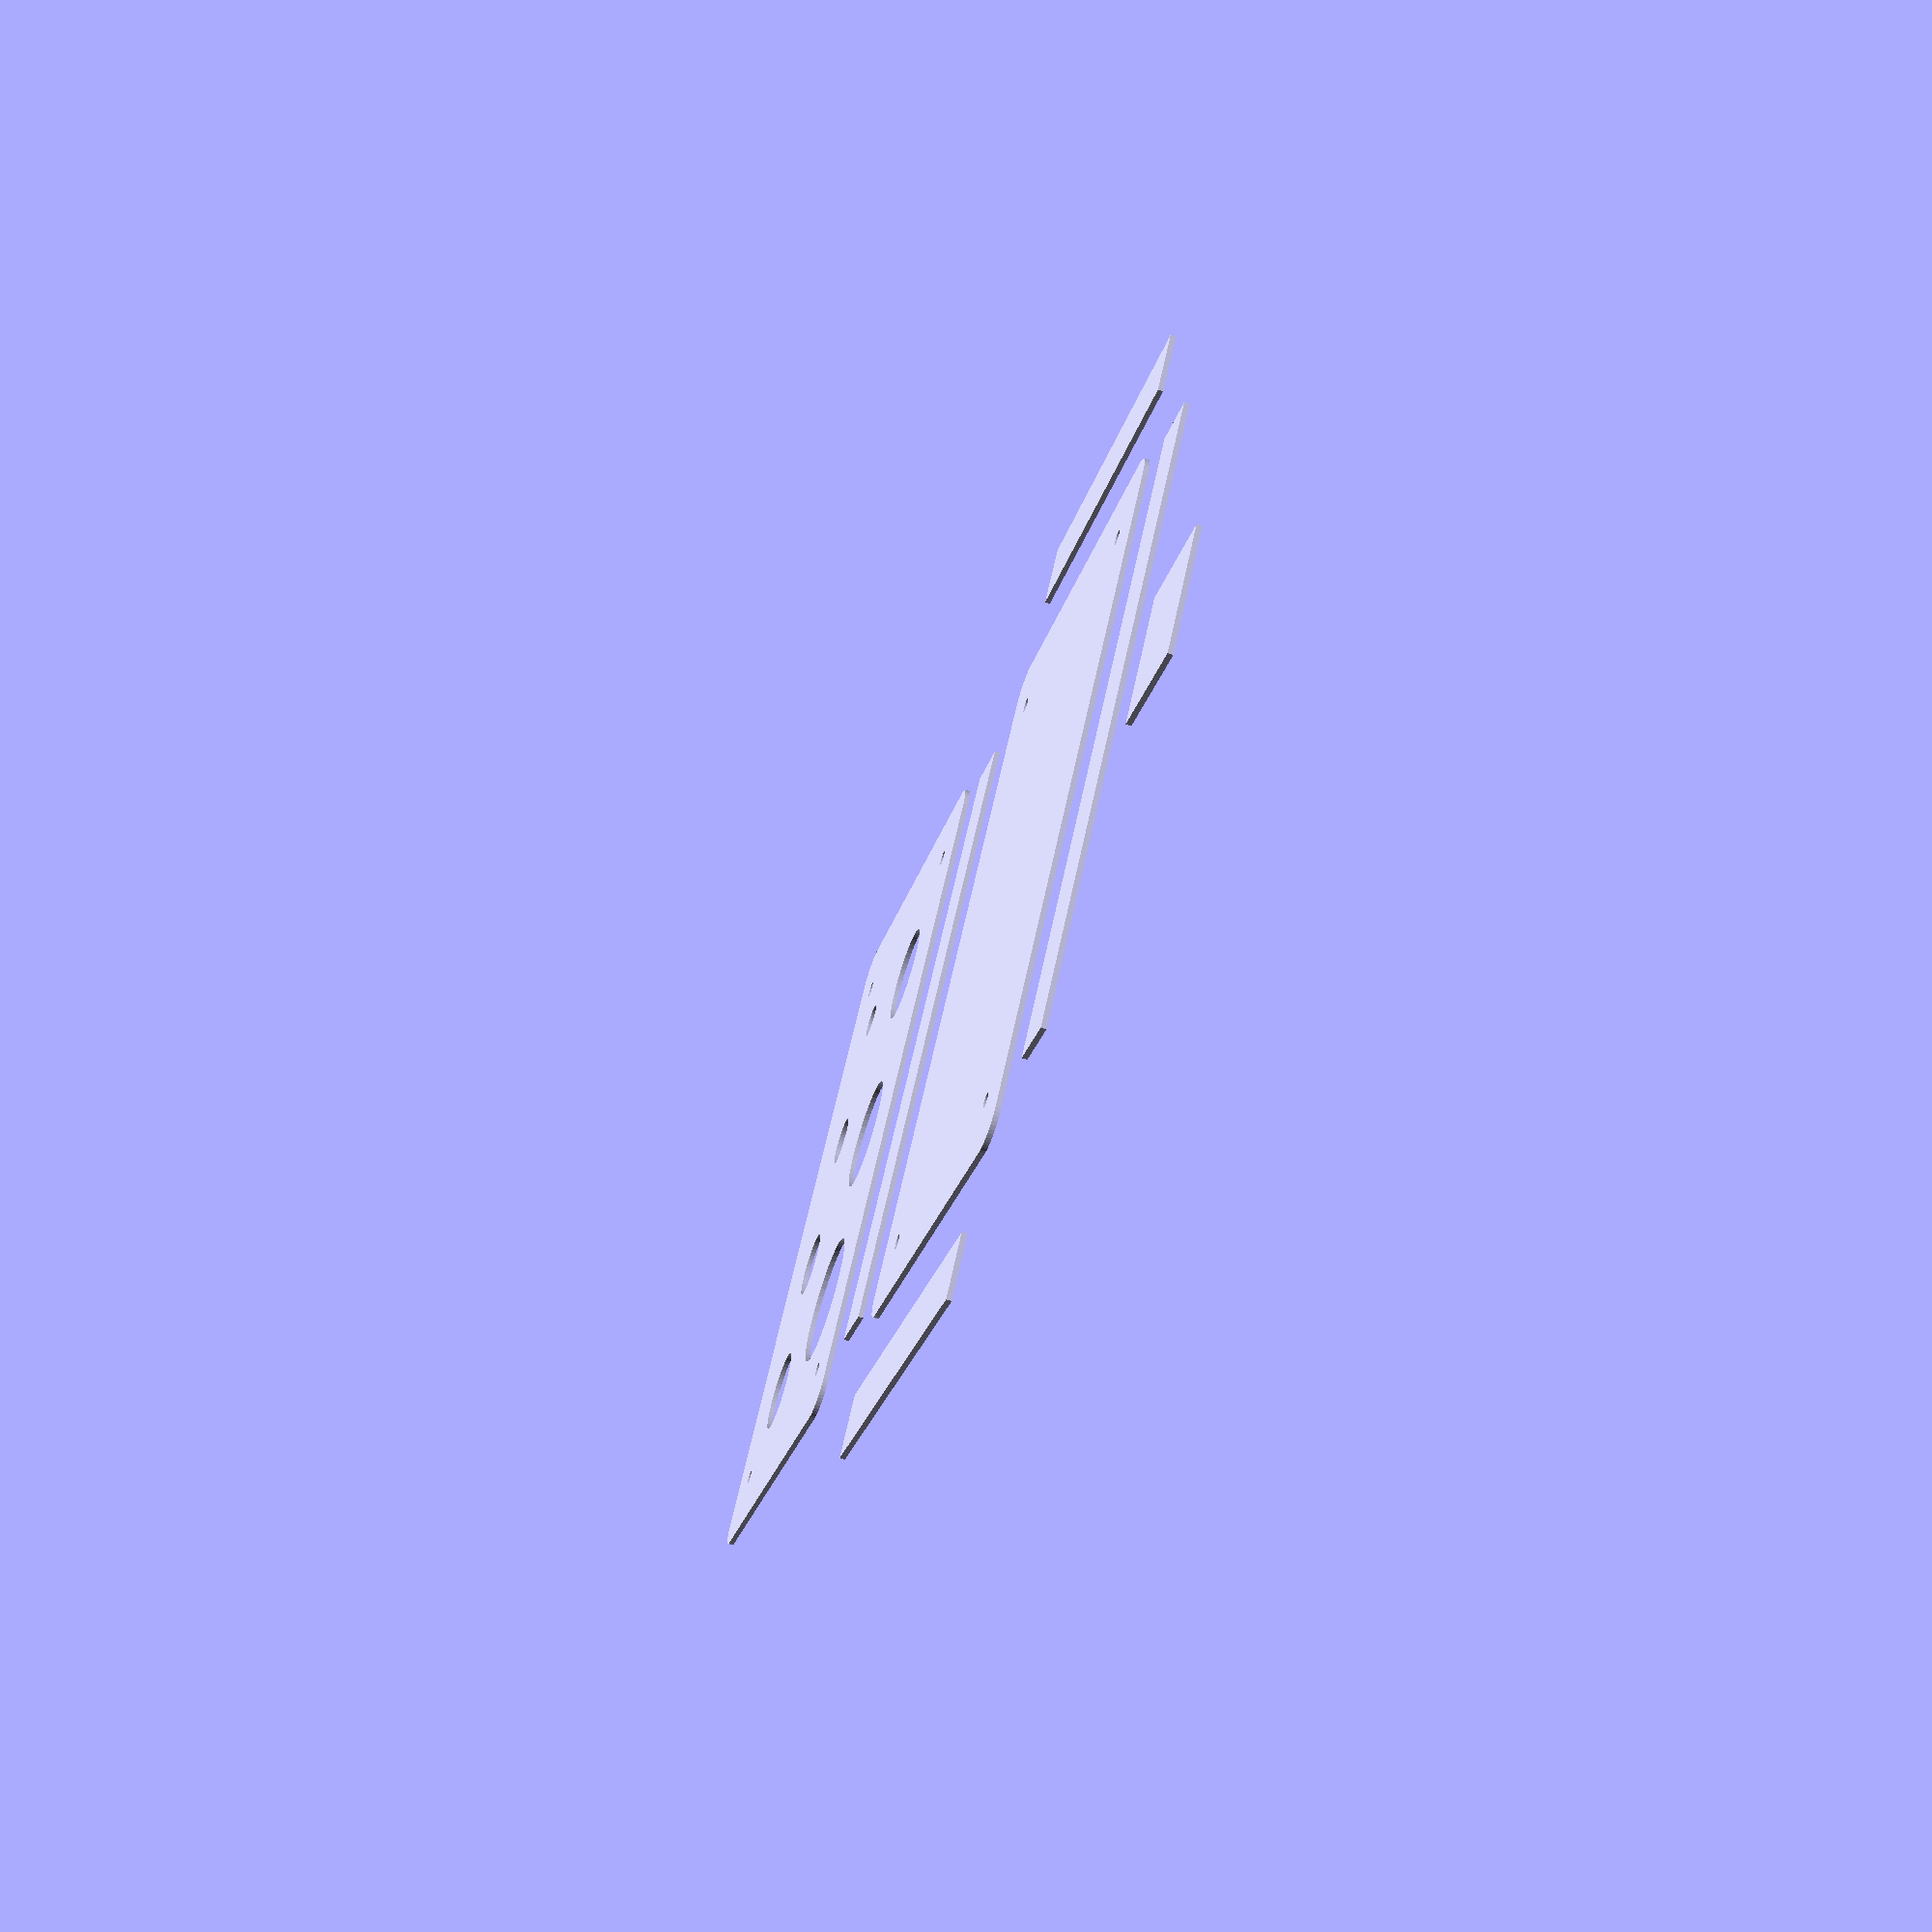
<openscad>

//====================================================================//
//==================== enclosure_projection.scad =====================//
//                                                                    //
// Autogenerated using py2scad. Hand editing this file is not         //
// advisable as all modifications will be lost when the program which //
// generated this file is re-run.                                     //
//====================================================================//

$fn = 50;
projection(cut=true) {
    translate(v=[0.00000, -137.16000, 0.00000]) {
        difference() {
            difference() {
                difference() {
                    difference() {
                        difference() {
                            difference() {
                                difference() {
                                    difference() {
                                        difference() {
                                            difference() {
                                                difference() {
                                                    difference() {
                                                        union() {
                                                            cube(size=[130.81000, 80.01000, 3.17500], center=true);
                                                            translate(v=[65.40500, 0.00000, 0.00000]) {
                                                                cube(size=[12.70000, 80.01000, 3.17500], center=true);
                                                            }
                                                            translate(v=[-65.40500, 0.00000, 0.00000]) {
                                                                cube(size=[12.70000, 80.01000, 3.17500], center=true);
                                                            }
                                                            translate(v=[0.00000, 40.00500, 0.00000]) {
                                                                cube(size=[130.81000, 12.70000, 3.17500], center=true);
                                                            }
                                                            translate(v=[0.00000, -40.00500, 0.00000]) {
                                                                cube(size=[130.81000, 12.70000, 3.17500], center=true);
                                                            }
                                                            translate(v=[-65.40500, -40.00500, 0.00000]) {
                                                                cylinder(h=3.17500,r1=6.35000,r2=6.35000,center=true);
                                                            }
                                                            translate(v=[-65.40500, 40.00500, 0.00000]) {
                                                                cylinder(h=3.17500,r1=6.35000,r2=6.35000,center=true);
                                                            }
                                                            translate(v=[65.40500, -40.00500, 0.00000]) {
                                                                cylinder(h=3.17500,r1=6.35000,r2=6.35000,center=true);
                                                            }
                                                            translate(v=[65.40500, 40.00500, 0.00000]) {
                                                                cylinder(h=3.17500,r1=6.35000,r2=6.35000,center=true);
                                                            }
                                                        }
                                                        translate(v=[-38.10000, -39.68750, 0.00000]) {
                                                            cube(size=[0.00000, 3.17500, 6.35000], center=true);
                                                        }
                                                        translate(v=[-38.10000, 39.68750, 0.00000]) {
                                                            cube(size=[0.00000, 3.17500, 6.35000], center=true);
                                                        }
                                                        translate(v=[0.00000, -39.68750, 0.00000]) {
                                                            cube(size=[0.00000, 3.17500, 6.35000], center=true);
                                                        }
                                                        translate(v=[0.00000, 39.68750, 0.00000]) {
                                                            cube(size=[0.00000, 3.17500, 6.35000], center=true);
                                                        }
                                                        translate(v=[38.10000, -39.68750, 0.00000]) {
                                                            cube(size=[0.00000, 3.17500, 6.35000], center=true);
                                                        }
                                                        translate(v=[38.10000, 39.68750, 0.00000]) {
                                                            cube(size=[0.00000, 3.17500, 6.35000], center=true);
                                                        }
                                                        translate(v=[-65.08750, -20.63750, 0.00000]) {
                                                            cube(size=[3.17500, 0.00000, 6.35000], center=true);
                                                        }
                                                        translate(v=[65.08750, -20.63750, 0.00000]) {
                                                            cube(size=[3.17500, 0.00000, 6.35000], center=true);
                                                        }
                                                        translate(v=[-65.08750, 20.63750, 0.00000]) {
                                                            cube(size=[3.17500, 0.00000, 6.35000], center=true);
                                                        }
                                                        translate(v=[65.08750, 20.63750, 0.00000]) {
                                                            cube(size=[3.17500, 0.00000, 6.35000], center=true);
                                                        }
                                                    }
                                                    translate(v=[-59.05500, -33.65500, 0.00000]) {
                                                        cylinder(h=6.35000,r1=1.47320,r2=1.47320,center=true);
                                                    }
                                                }
                                                translate(v=[-59.05500, 33.65500, 0.00000]) {
                                                    cylinder(h=6.35000,r1=1.47320,r2=1.47320,center=true);
                                                }
                                            }
                                            translate(v=[59.05500, -33.65500, 0.00000]) {
                                                cylinder(h=6.35000,r1=1.47320,r2=1.47320,center=true);
                                            }
                                        }
                                        translate(v=[59.05500, 33.65500, 0.00000]) {
                                            cylinder(h=6.35000,r1=1.47320,r2=1.47320,center=true);
                                        }
                                    }
                                    translate(v=[-38.10000, 19.05000, 0.00000]) {
                                        cylinder(h=6.35000,r1=12.95000,r2=12.95000,center=true);
                                    }
                                }
                                translate(v=[0.00000, 19.05000, 0.00000]) {
                                    cylinder(h=6.35000,r1=11.36250,r2=11.36250,center=true);
                                }
                            }
                            translate(v=[38.10000, 19.05000, 0.00000]) {
                                cylinder(h=6.35000,r1=9.77500,r2=9.77500,center=true);
                            }
                        }
                        translate(v=[-44.45000, -19.05000, 0.00000]) {
                            cylinder(h=6.35000,r1=8.18750,r2=8.18750,center=true);
                        }
                    }
                    translate(v=[-14.81667, -19.05000, 0.00000]) {
                        cylinder(h=6.35000,r1=6.60000,r2=6.60000,center=true);
                    }
                }
                translate(v=[14.81667, -19.05000, 0.00000]) {
                    cylinder(h=6.35000,r1=5.01250,r2=5.01250,center=true);
                }
            }
            translate(v=[44.45000, -19.05000, 0.00000]) {
                cylinder(h=6.35000,r1=3.42500,r2=3.42500,center=true);
            }
        }
    }
}

projection(cut=true) {
    difference() {
        difference() {
            difference() {
                difference() {
                    difference() {
                        union() {
                            cube(size=[130.81000, 80.01000, 3.17500], center=true);
                            translate(v=[65.40500, 0.00000, 0.00000]) {
                                cube(size=[12.70000, 80.01000, 3.17500], center=true);
                            }
                            translate(v=[-65.40500, 0.00000, 0.00000]) {
                                cube(size=[12.70000, 80.01000, 3.17500], center=true);
                            }
                            translate(v=[0.00000, 40.00500, 0.00000]) {
                                cube(size=[130.81000, 12.70000, 3.17500], center=true);
                            }
                            translate(v=[0.00000, -40.00500, 0.00000]) {
                                cube(size=[130.81000, 12.70000, 3.17500], center=true);
                            }
                            translate(v=[-65.40500, -40.00500, 0.00000]) {
                                cylinder(h=3.17500,r1=6.35000,r2=6.35000,center=true);
                            }
                            translate(v=[-65.40500, 40.00500, 0.00000]) {
                                cylinder(h=3.17500,r1=6.35000,r2=6.35000,center=true);
                            }
                            translate(v=[65.40500, -40.00500, 0.00000]) {
                                cylinder(h=3.17500,r1=6.35000,r2=6.35000,center=true);
                            }
                            translate(v=[65.40500, 40.00500, 0.00000]) {
                                cylinder(h=3.17500,r1=6.35000,r2=6.35000,center=true);
                            }
                        }
                        translate(v=[-38.10000, -39.68750, 0.00000]) {
                            cube(size=[0.00000, 3.17500, 6.35000], center=true);
                        }
                        translate(v=[-38.10000, 39.68750, 0.00000]) {
                            cube(size=[0.00000, 3.17500, 6.35000], center=true);
                        }
                        translate(v=[0.00000, -39.68750, 0.00000]) {
                            cube(size=[0.00000, 3.17500, 6.35000], center=true);
                        }
                        translate(v=[0.00000, 39.68750, 0.00000]) {
                            cube(size=[0.00000, 3.17500, 6.35000], center=true);
                        }
                        translate(v=[38.10000, -39.68750, 0.00000]) {
                            cube(size=[0.00000, 3.17500, 6.35000], center=true);
                        }
                        translate(v=[38.10000, 39.68750, 0.00000]) {
                            cube(size=[0.00000, 3.17500, 6.35000], center=true);
                        }
                        translate(v=[-65.08750, -20.63750, 0.00000]) {
                            cube(size=[3.17500, 0.00000, 6.35000], center=true);
                        }
                        translate(v=[65.08750, -20.63750, 0.00000]) {
                            cube(size=[3.17500, 0.00000, 6.35000], center=true);
                        }
                        translate(v=[-65.08750, 20.63750, 0.00000]) {
                            cube(size=[3.17500, 0.00000, 6.35000], center=true);
                        }
                        translate(v=[65.08750, 20.63750, 0.00000]) {
                            cube(size=[3.17500, 0.00000, 6.35000], center=true);
                        }
                    }
                    translate(v=[-59.05500, -33.65500, 0.00000]) {
                        cylinder(h=6.35000,r1=1.47320,r2=1.47320,center=true);
                    }
                }
                translate(v=[-59.05500, 33.65500, 0.00000]) {
                    cylinder(h=6.35000,r1=1.47320,r2=1.47320,center=true);
                }
            }
            translate(v=[59.05500, -33.65500, 0.00000]) {
                cylinder(h=6.35000,r1=1.47320,r2=1.47320,center=true);
            }
        }
        translate(v=[59.05500, 33.65500, 0.00000]) {
            cylinder(h=6.35000,r1=1.47320,r2=1.47320,center=true);
        }
    }
}

projection(cut=true) {
    translate(v=[0.00000, -68.58000, 0.00000]) {
        union() {
            cube(size=[127.00000, 12.70000, 3.17500], center=true);
            translate(v=[-38.10000, 6.35000, 0.00000]) {
                cube(size=[0.00000, 6.35000, 3.17500], center=true);
            }
            translate(v=[0.00000, 6.35000, 0.00000]) {
                cube(size=[0.00000, 6.35000, 3.17500], center=true);
            }
            translate(v=[38.10000, 6.35000, 0.00000]) {
                cube(size=[0.00000, 6.35000, 3.17500], center=true);
            }
            translate(v=[-38.10000, -6.35000, 0.00000]) {
                cube(size=[0.00000, 6.35000, 3.17500], center=true);
            }
            translate(v=[0.00000, -6.35000, 0.00000]) {
                cube(size=[0.00000, 6.35000, 3.17500], center=true);
            }
            translate(v=[38.10000, -6.35000, 0.00000]) {
                cube(size=[0.00000, 6.35000, 3.17500], center=true);
            }
            translate(v=[63.50000, 0.00000, 0.00000]) {
                cube(size=[6.35000, 0.00000, 3.17500], center=true);
            }
            translate(v=[-63.50000, 0.00000, 0.00000]) {
                cube(size=[6.35000, 0.00000, 3.17500], center=true);
            }
        }
    }
}

projection(cut=true) {
    translate(v=[0.00000, 68.58000, 0.00000]) {
        rotate(a=180.00000,v=[1.00000, 0.00000, 0.00000]) {
            union() {
                cube(size=[127.00000, 12.70000, 3.17500], center=true);
                translate(v=[-38.10000, 6.35000, 0.00000]) {
                    cube(size=[0.00000, 6.35000, 3.17500], center=true);
                }
                translate(v=[0.00000, 6.35000, 0.00000]) {
                    cube(size=[0.00000, 6.35000, 3.17500], center=true);
                }
                translate(v=[38.10000, 6.35000, 0.00000]) {
                    cube(size=[0.00000, 6.35000, 3.17500], center=true);
                }
                translate(v=[-38.10000, -6.35000, 0.00000]) {
                    cube(size=[0.00000, 6.35000, 3.17500], center=true);
                }
                translate(v=[0.00000, -6.35000, 0.00000]) {
                    cube(size=[0.00000, 6.35000, 3.17500], center=true);
                }
                translate(v=[38.10000, -6.35000, 0.00000]) {
                    cube(size=[0.00000, 6.35000, 3.17500], center=true);
                }
                translate(v=[63.50000, 0.00000, 0.00000]) {
                    cube(size=[6.35000, 0.00000, 3.17500], center=true);
                }
                translate(v=[-63.50000, 0.00000, 0.00000]) {
                    cube(size=[6.35000, 0.00000, 3.17500], center=true);
                }
            }
        }
    }
}

projection(cut=true) {
    translate(v=[-93.98000, 0.00000, 0.00000]) {
        rotate(a=180.00000,v=[0.00000, 1.00000, 0.00000]) {
            rotate(a=90.00000,v=[0.00000, 0.00000, 1.00000]) {
                difference() {
                    union() {
                        cube(size=[82.55000, 12.70000, 3.17500], center=true);
                        translate(v=[-20.63750, 6.35000, 0.00000]) {
                            cube(size=[0.00000, 6.35000, 3.17500], center=true);
                        }
                        translate(v=[20.63750, 6.35000, 0.00000]) {
                            cube(size=[0.00000, 6.35000, 3.17500], center=true);
                        }
                        translate(v=[-20.63750, -6.35000, 0.00000]) {
                            cube(size=[0.00000, 6.35000, 3.17500], center=true);
                        }
                        translate(v=[20.63750, -6.35000, 0.00000]) {
                            cube(size=[0.00000, 6.35000, 3.17500], center=true);
                        }
                    }
                    translate(v=[41.27500, 0.00000, 0.00000]) {
                        cube(size=[6.35000, 0.00000, 4.76250], center=true);
                    }
                    translate(v=[-41.27500, 0.00000, 0.00000]) {
                        cube(size=[6.35000, 0.00000, 4.76250], center=true);
                    }
                }
            }
        }
    }
}

projection(cut=true) {
    translate(v=[93.98000, 0.00000, 0.00000]) {
        rotate(a=90.00000,v=[0.00000, 0.00000, 1.00000]) {
            difference() {
                union() {
                    cube(size=[82.55000, 12.70000, 3.17500], center=true);
                    translate(v=[-20.63750, 6.35000, 0.00000]) {
                        cube(size=[0.00000, 6.35000, 3.17500], center=true);
                    }
                    translate(v=[20.63750, 6.35000, 0.00000]) {
                        cube(size=[0.00000, 6.35000, 3.17500], center=true);
                    }
                    translate(v=[-20.63750, -6.35000, 0.00000]) {
                        cube(size=[0.00000, 6.35000, 3.17500], center=true);
                    }
                    translate(v=[20.63750, -6.35000, 0.00000]) {
                        cube(size=[0.00000, 6.35000, 3.17500], center=true);
                    }
                }
                translate(v=[41.27500, 0.00000, 0.00000]) {
                    cube(size=[6.35000, 0.00000, 4.76250], center=true);
                }
                translate(v=[-41.27500, 0.00000, 0.00000]) {
                    cube(size=[6.35000, 0.00000, 4.76250], center=true);
                }
            }
        }
    }
}

projection(cut=true) {
    translate(v=[0.00000, 103.50500, 0.00000]) {
        cube(size=[25.40000, 25.40000, 25.40000], center=true);
    }
}


</openscad>
<views>
elev=247.4 azim=49.1 roll=288.4 proj=p view=solid
</views>
